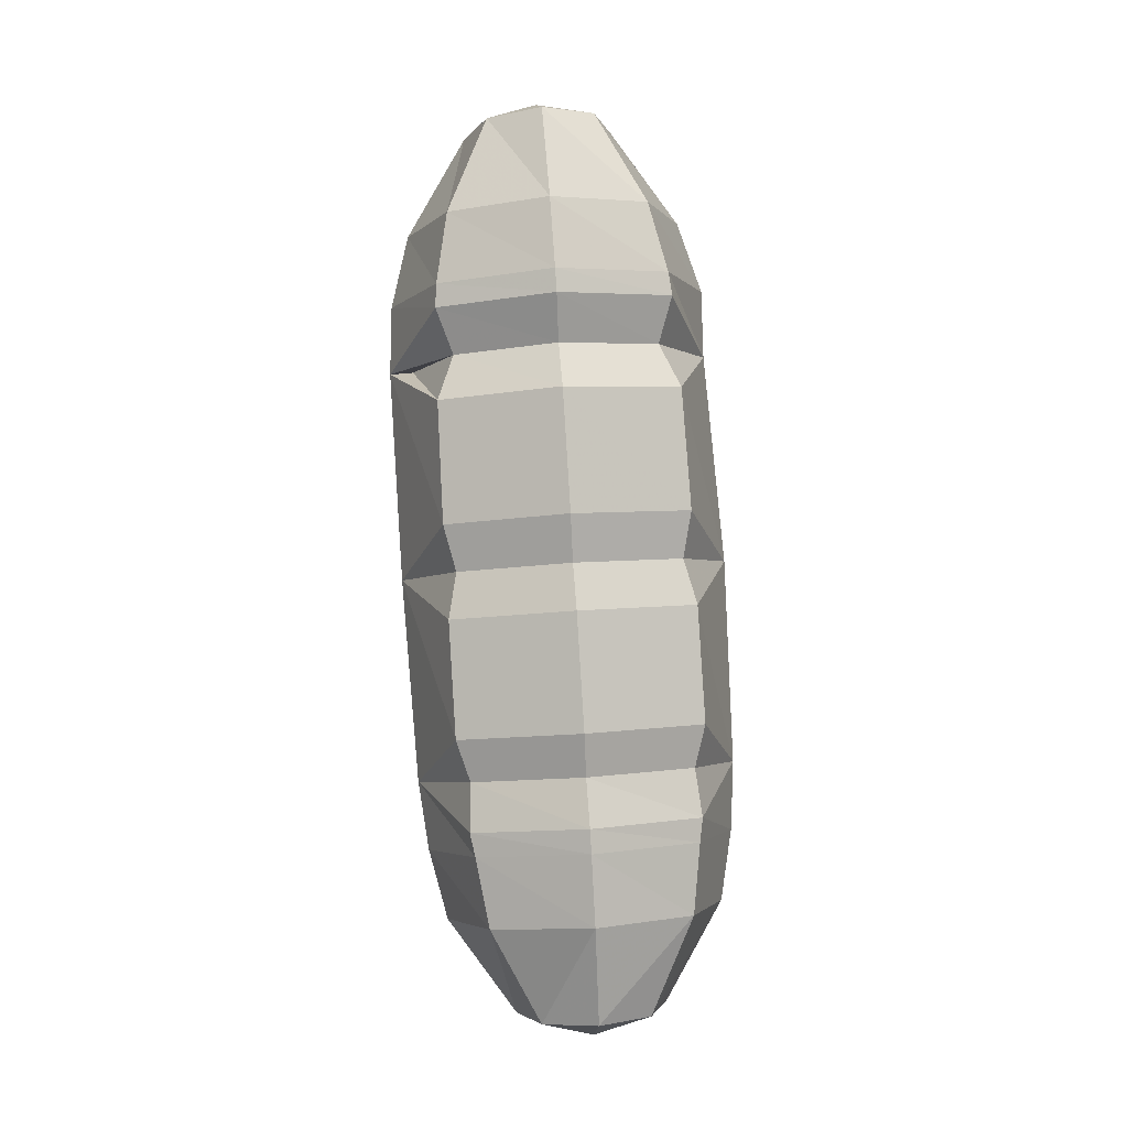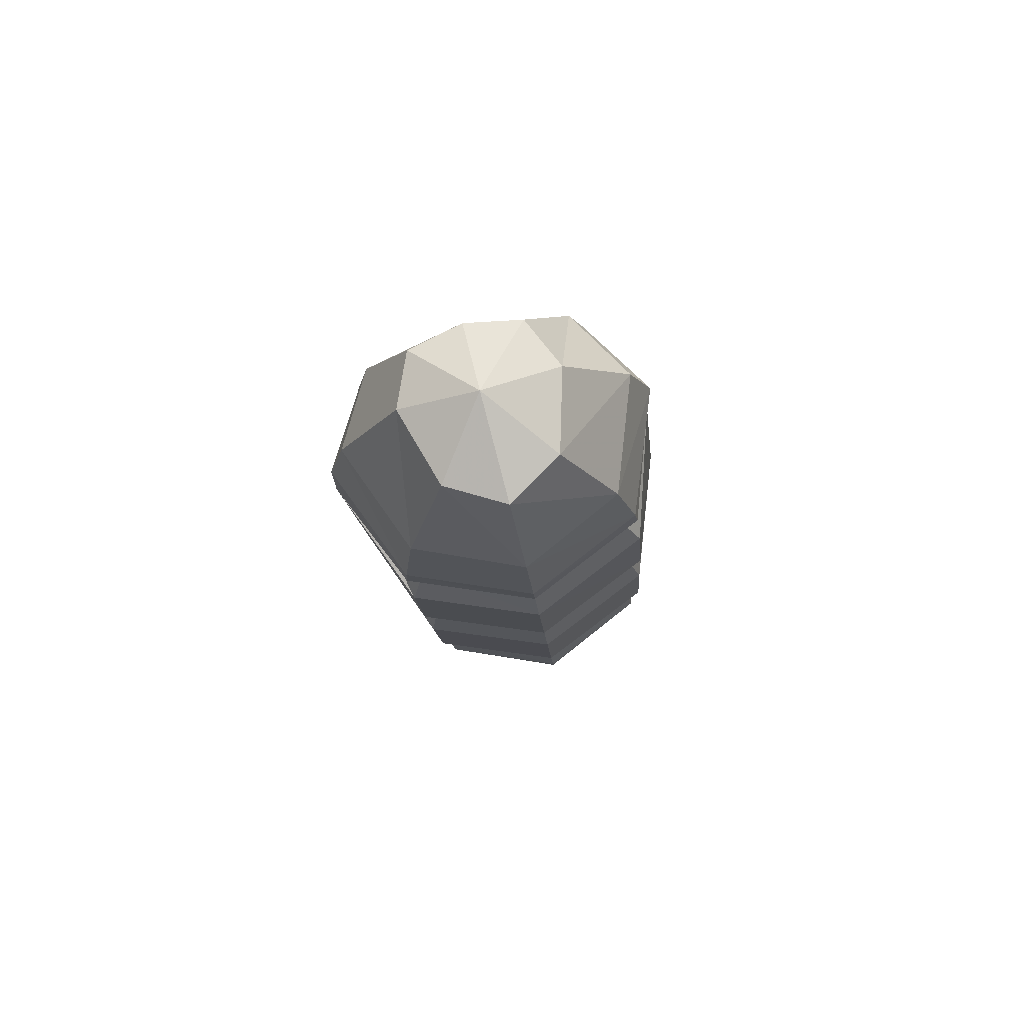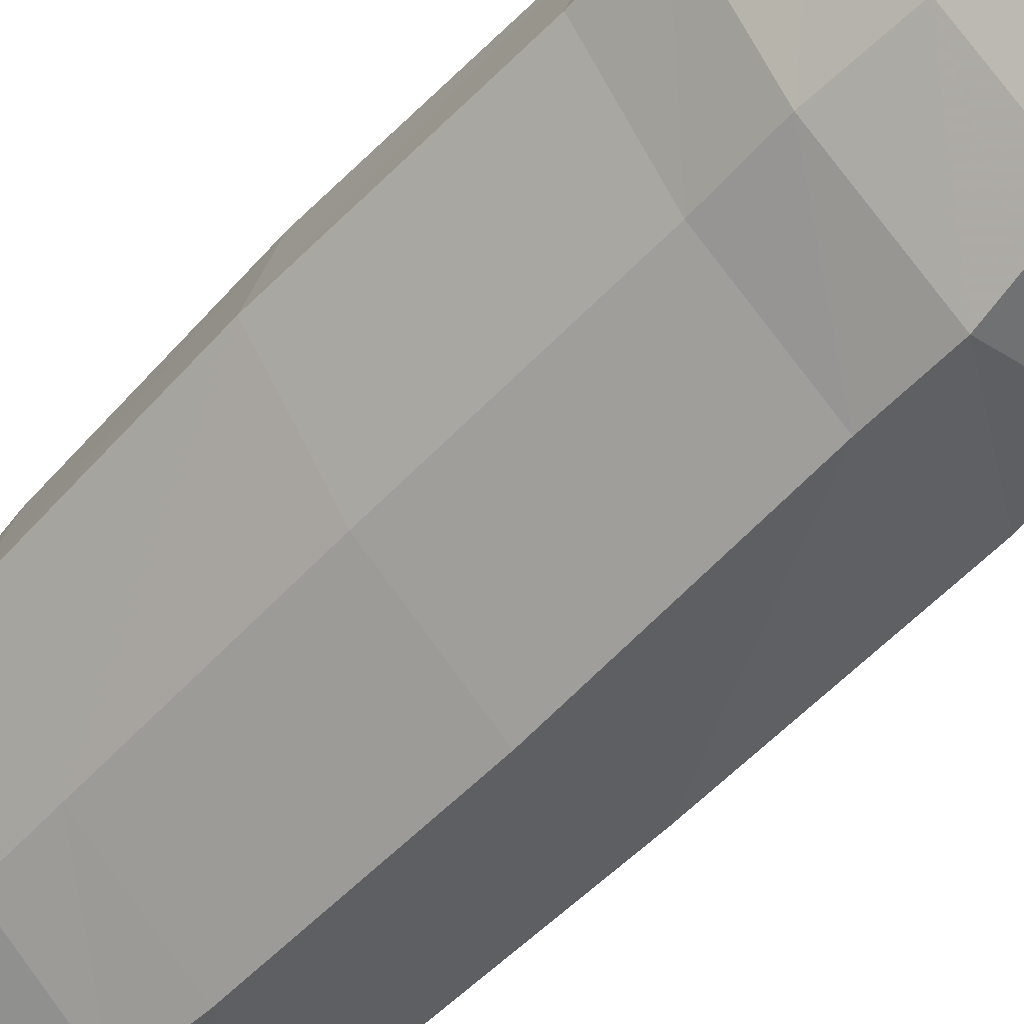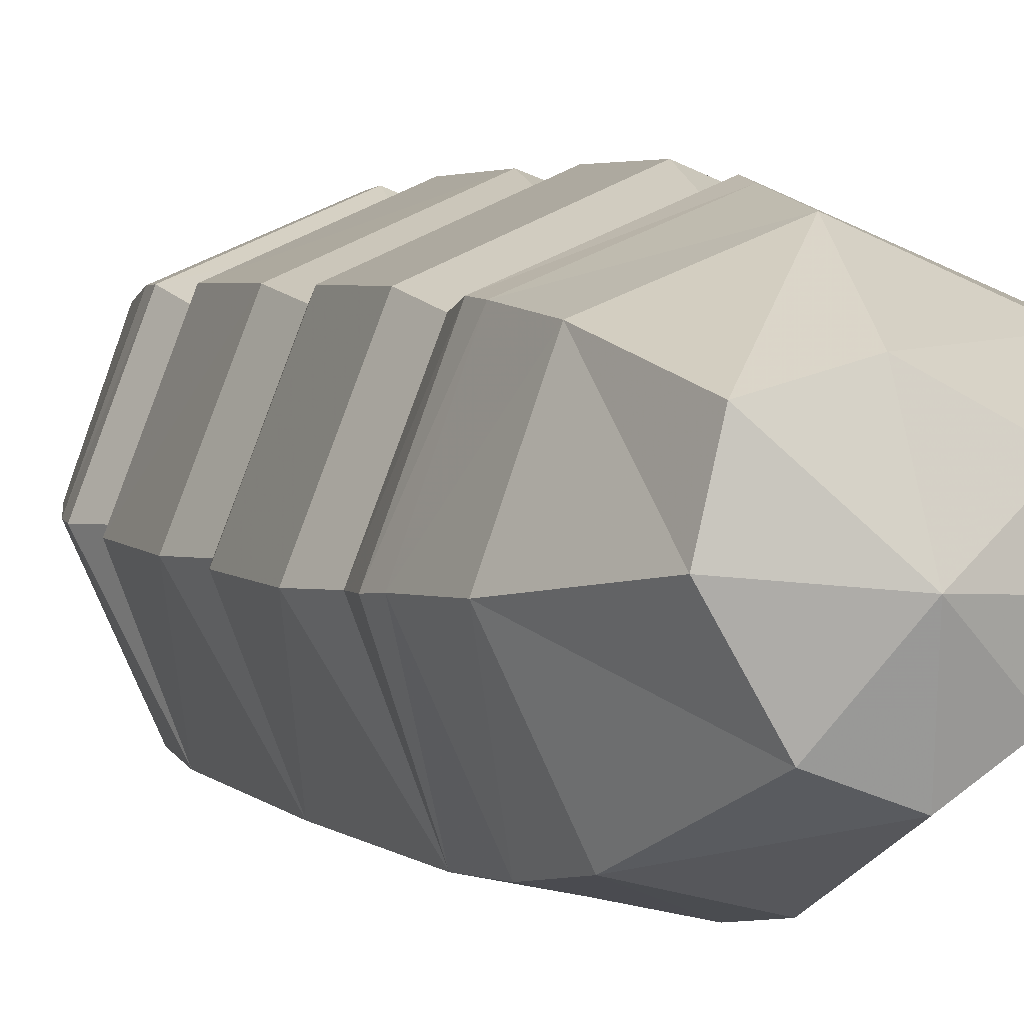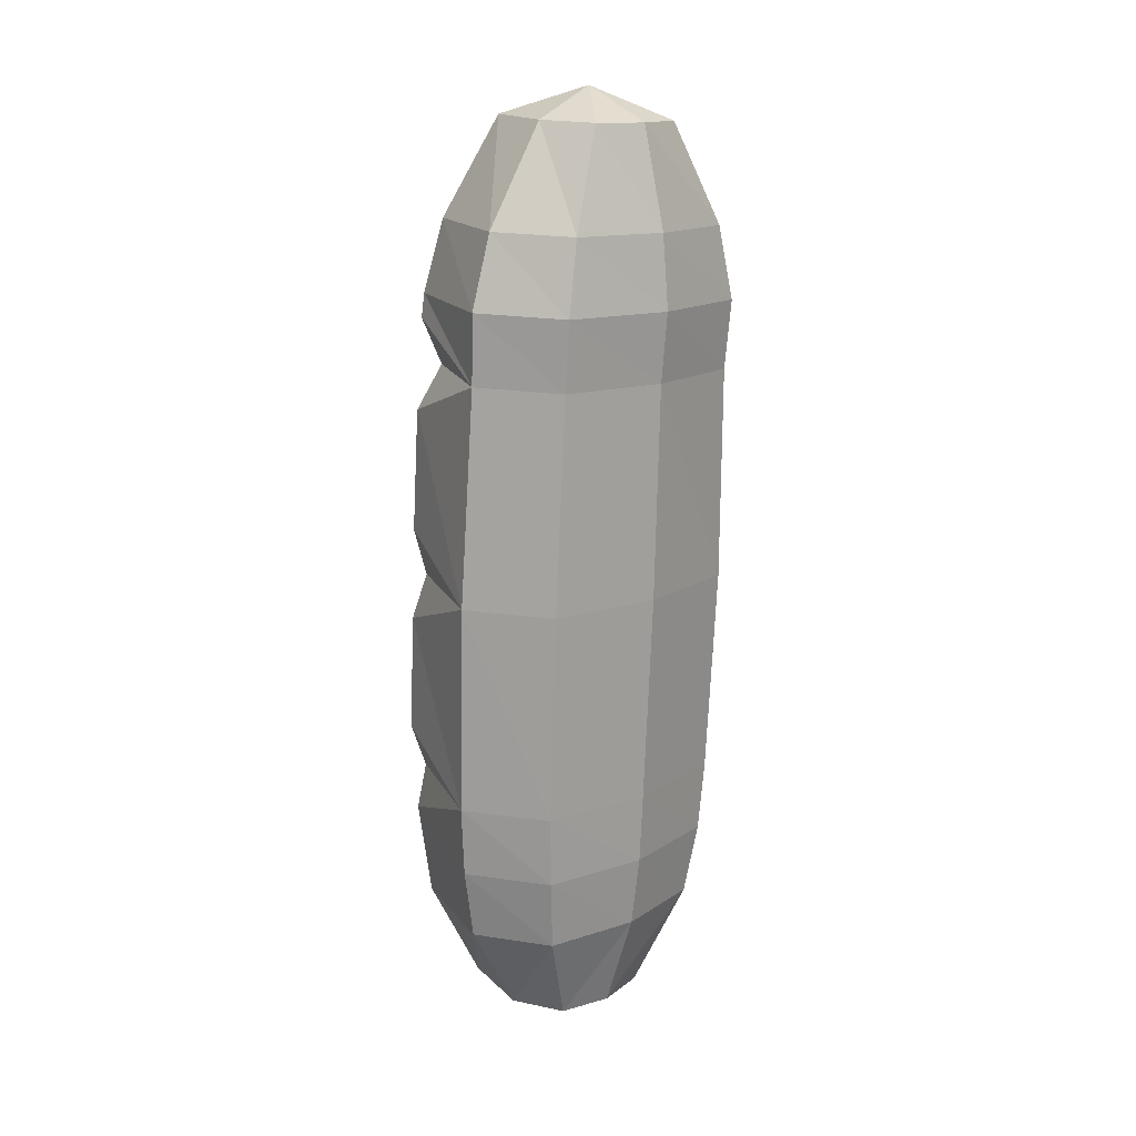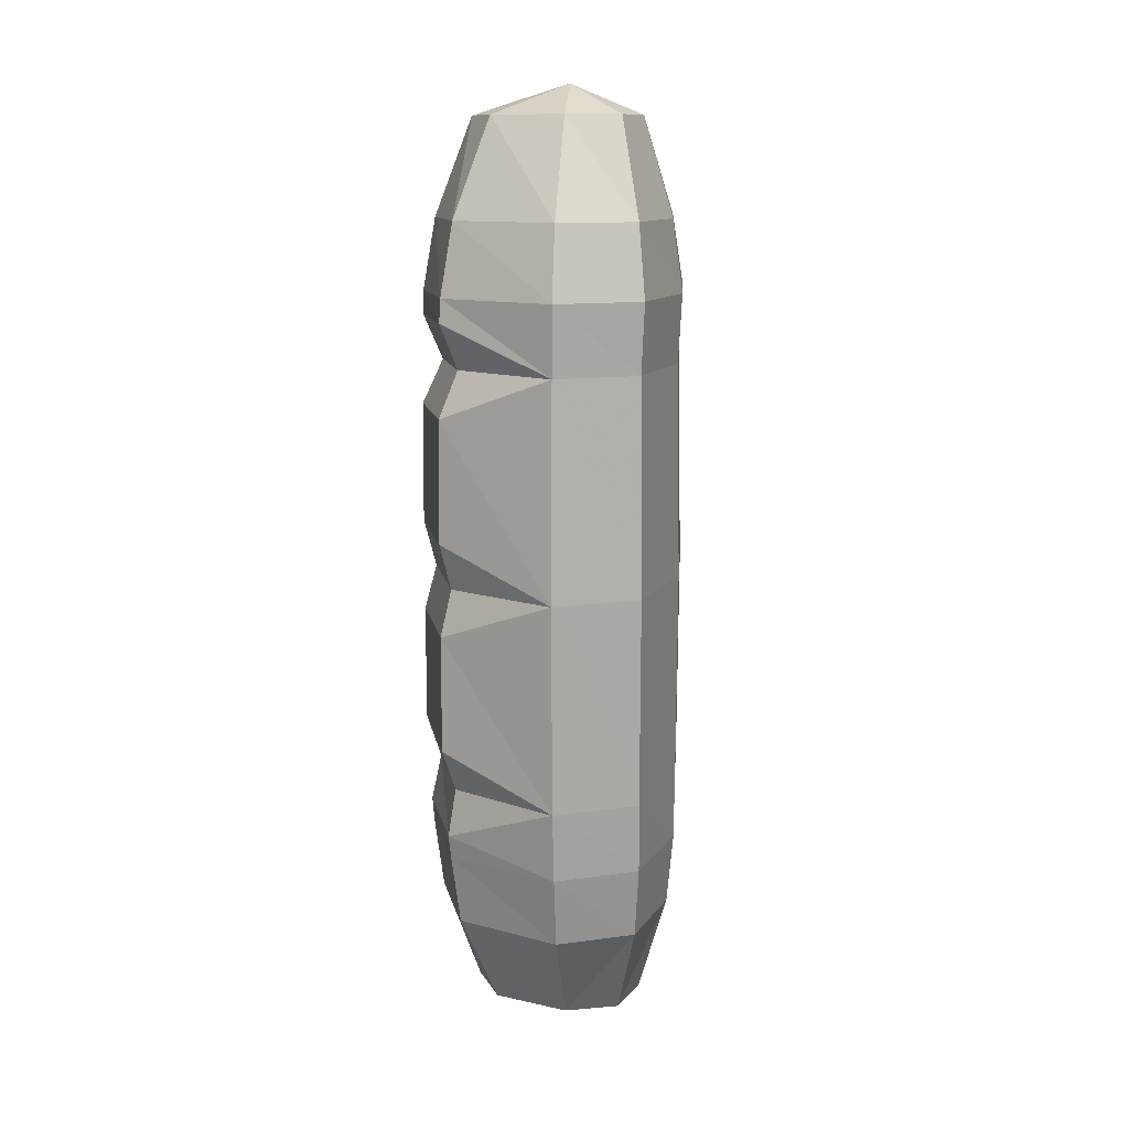
<metadata>
{"format":"obj","ext":"obj","renderer":"f3d","projection":"perspective","resolution":1024,"background":"white","views":[{"elev":-3.9,"azim":-48.6,"up":"+Y"},{"elev":76.2,"azim":-59.8,"up":"+Y"},{"elev":-54.6,"azim":142.5,"up":"+Z"},{"elev":5.3,"azim":-14.8,"up":"+Z"},{"elev":19.1,"azim":88.9,"up":"+Y"},{"elev":15.5,"azim":56.6,"up":"+Y"}]}
</metadata>
<code>
o Cylinder
v -9.727 27.56 18.46
v -21.59 26.5 6.363
v -18.16 26.98 14.87
v -16.82 15.94 14.53
v -18.51 33.42 14.65
v -19.91 15.51 6.851
v -21.94 32.94 6.139
v -17.96 29.64 -1.934
v -11.71 29.94 -3.295
v -5.083 30.47 1.736
v -0.1803 30.97 8.459
v -1.656 31.11 14.69
v -9.21 16.47 17.76
v -10.08 34.01 18.23
v -9.116 6.469 17.55
v -11.78 55.46 15.85
v -1.705 6.759 14.29
v -4.372 55.75 12.59
v -0.1674 6.651 8.758
v -2.835 55.64 7.058
v -4.229 6.231 3.034
v -6.897 55.22 1.334
v -9.871 5.779 -1.137
v -12.54 54.77 -2.837
v -15.43 5.526 0.2993
v -18.1 54.51 -1.401
v -18.82 5.597 7.655
v -21.49 54.58 5.955
v -16.2 5.987 14.8
v -18.87 54.97 13.1
v -13.88 -0.8414 13.13
v -17.3 61.88 10.95
v -14.92 -1.045 8.871
v -18.33 61.68 6.694
v -12.14 -1.065 3.963
v -15.56 61.66 1.786
v -8.515 -0.915 2.582
v -11.93 61.81 0.4047
v -5.318 -0.6671 4.71
v -8.734 62.06 2.533
v -3.251 -0.4421 7.949
v -6.667 62.28 5.772
v -4.699 -0.3958 11.55
v -8.114 62.33 9.377
v -9.653 -0.5724 14.24
v -13.07 62.15 12.06
v -8.88 -2.546 8.369
v -12.51 64.08 6.056
v -1.115 16.67 14.97
v 0.3705 16.54 8.866
v -4.384 16.05 2.321
v -10.83 15.53 -2.559
v -16.96 15.25 -1.186
v -21.14 18.37 6.645
v -9.285 19.44 18.74
v -17.72 18.86 15.15
v -17.7 30.21 14.14
v -9.975 30.75 17.42
v -20.84 29.77 6.34
v -9.194 13.12 18.4
v -20.25 12.13 7.125
v -17.15 12.58 15.15
v -11.22 50.46 17.19
v -2.989 50.79 13.73
v -1.408 50.66 7.551
v -6.118 50.18 1.014
v -12.56 49.66 -3.82
v -18.76 49.38 -2.353
v -22.37 49.46 5.821
v -19.25 49.91 13.92
v -10.94 45.61 16.09
v -17.74 44.64 -1.164
v -20.84 44.72 5.992
v -18.03 45.12 13.14
v -10.6 42.49 17.82
v -2.878 45.96 13.81
v -1.401 45.83 7.803
v -6.059 45.36 1.381
v -12.39 44.85 -3.399
v -22.28 41.44 5.908
v -18.94 41.92 14.31
v -11.06 48.82 17.4
v -18.75 44.53 -2.468
v -22.43 47.8 5.799
v -19.21 48.26 14.02
v -9.23 11.44 18.19
v -19.9 10.48 7.315
v -16.96 10.91 15.11
v -10.37 10.71 -2.121
v -4.16 11.21 2.529
v 0.3693 11.67 8.832
v -1.184 11.79 14.81
v -16.38 10.43 -0.6783
f 15 29 31 45
f 32 30 16 46
f 29 27 33 31
f 34 28 30 32
f 27 25 35 33
f 36 26 28 34
f 25 23 37 35
f 38 24 26 36
f 23 21 39 37
f 40 22 24 38
f 21 19 41 39
f 42 20 22 40
f 19 17 43 41
f 44 18 20 42
f 17 15 45 43
f 46 16 18 44
f 43 45 47
f 48 46 44
f 41 43 47
f 48 44 42
f 39 41 47
f 48 42 40
f 37 39 47
f 48 40 38
f 35 37 47
f 48 38 36
f 33 35 47
f 48 36 34
f 31 33 47
f 48 34 32
f 45 31 47
f 48 32 46
f 55 1 3 56
f 56 4 13 55
f 2 54 56 3
f 54 6 4 56
f 8 53 54 2
f 53 6 54
f 9 52 53 8
f 10 51 52 9
f 11 50 51 10
f 12 49 50 11
f 1 55 49 12
f 55 13 49
f 5 57 58 14
f 1 58 57 3
f 7 59 57 5
f 59 2 3 57
f 8 59 7
f 8 2 59
f 14 58 12
f 58 1 12
f 13 60 49
f 53 61 6
f 6 61 62 4
f 4 62 60 13
f 16 63 64 18
f 18 64 65 20
f 20 65 66 22
f 22 66 67 24
f 24 67 68 26
f 26 68 69 28
f 28 69 70 30
f 30 70 63 16
f 71 75 76
f 75 14 12 76
f 76 12 11 77
f 77 11 10 78
f 78 10 9 79
f 79 9 8 83
f 72 83 80 73
f 83 8 7 80
f 73 80 81 74
f 80 7 5 81
f 74 81 75 71
f 81 5 14 75
f 63 82 76 64
f 82 71 76
f 64 76 77 65
f 65 77 78 66
f 66 78 79 67
f 67 79 83 68
f 79 72 83
f 68 83 84 69
f 83 72 73 84
f 69 84 85 70
f 84 73 74 85
f 70 85 82 63
f 85 74 71 82
f 60 86 92 49
f 86 15 17 92
f 49 92 91 50
f 92 17 19 91
f 50 91 90 51
f 91 19 21 90
f 51 90 89 52
f 90 21 23 89
f 52 89 93 53
f 89 23 25 93
f 53 93 87 61
f 93 25 27 87
f 61 87 88 62
f 87 27 29 88
f 62 88 86 60
f 88 29 15 86

</code>
